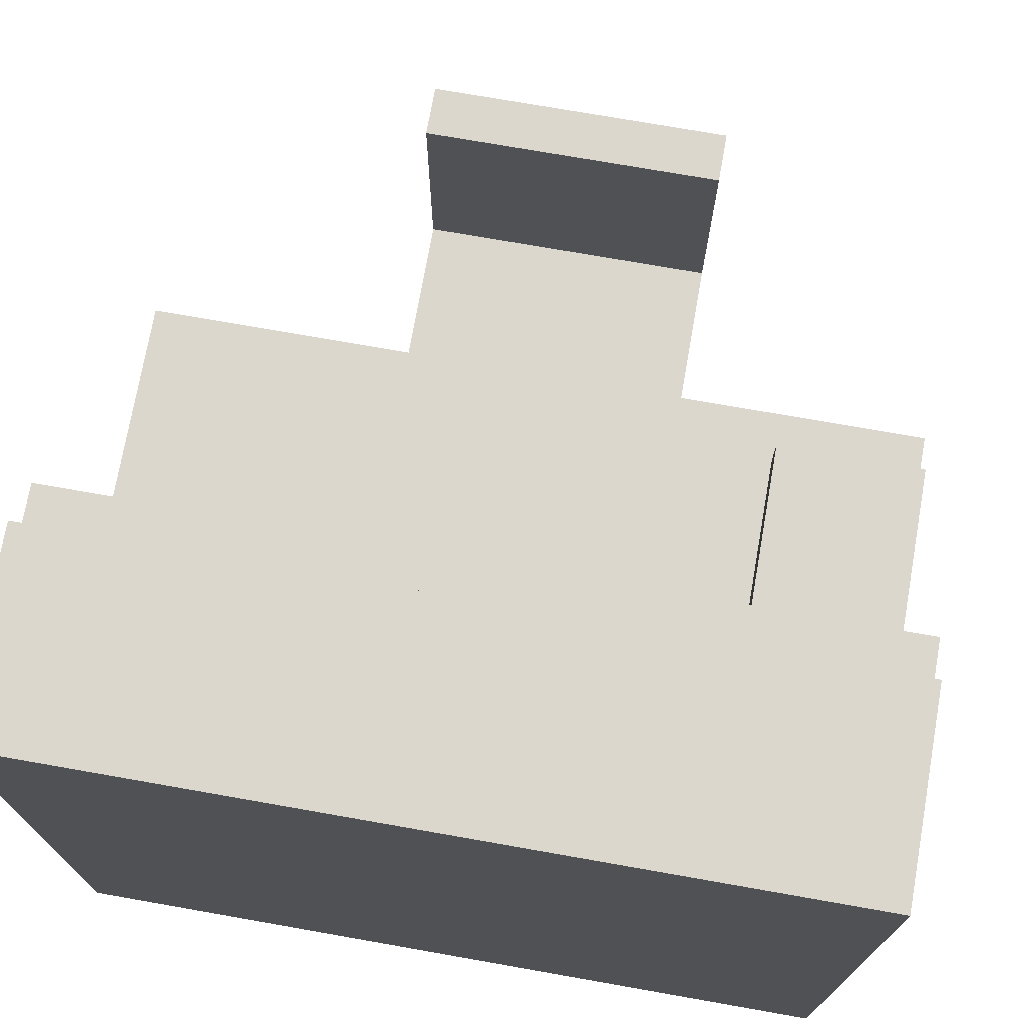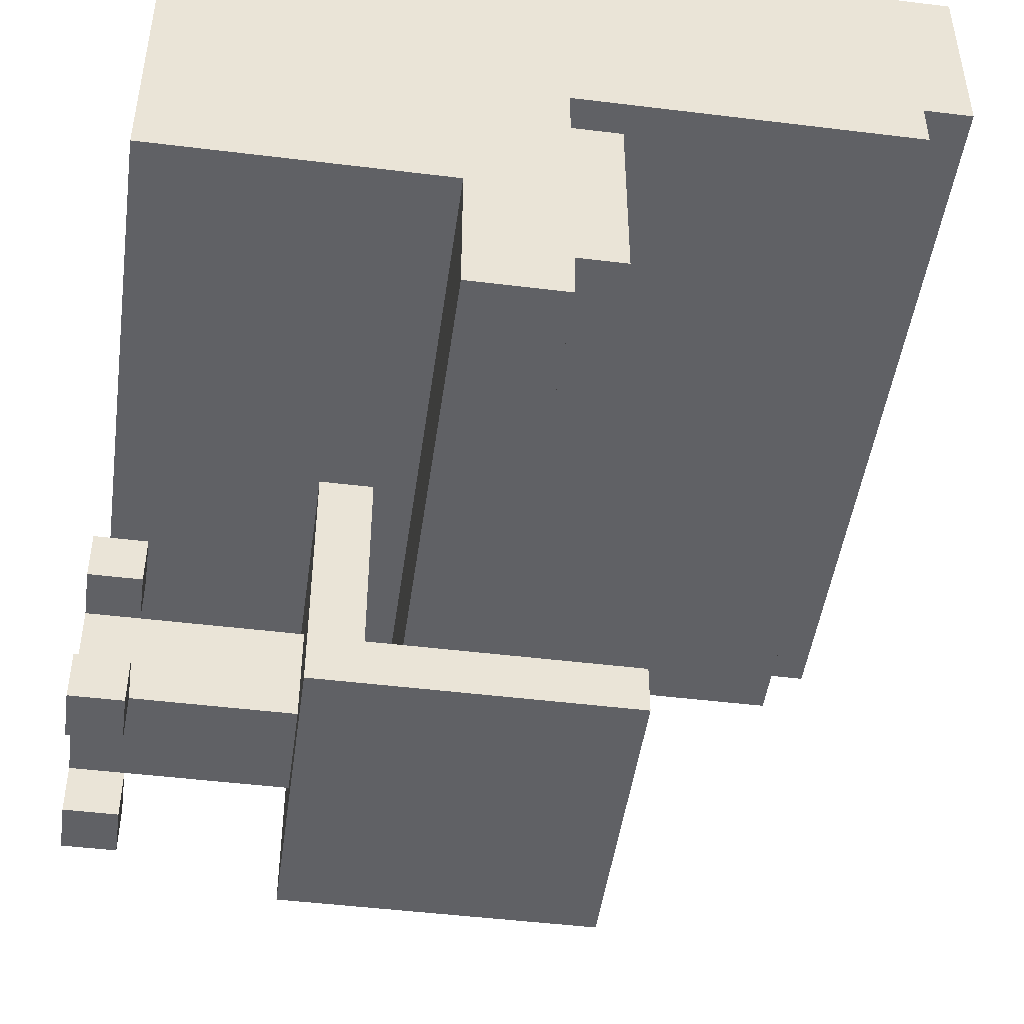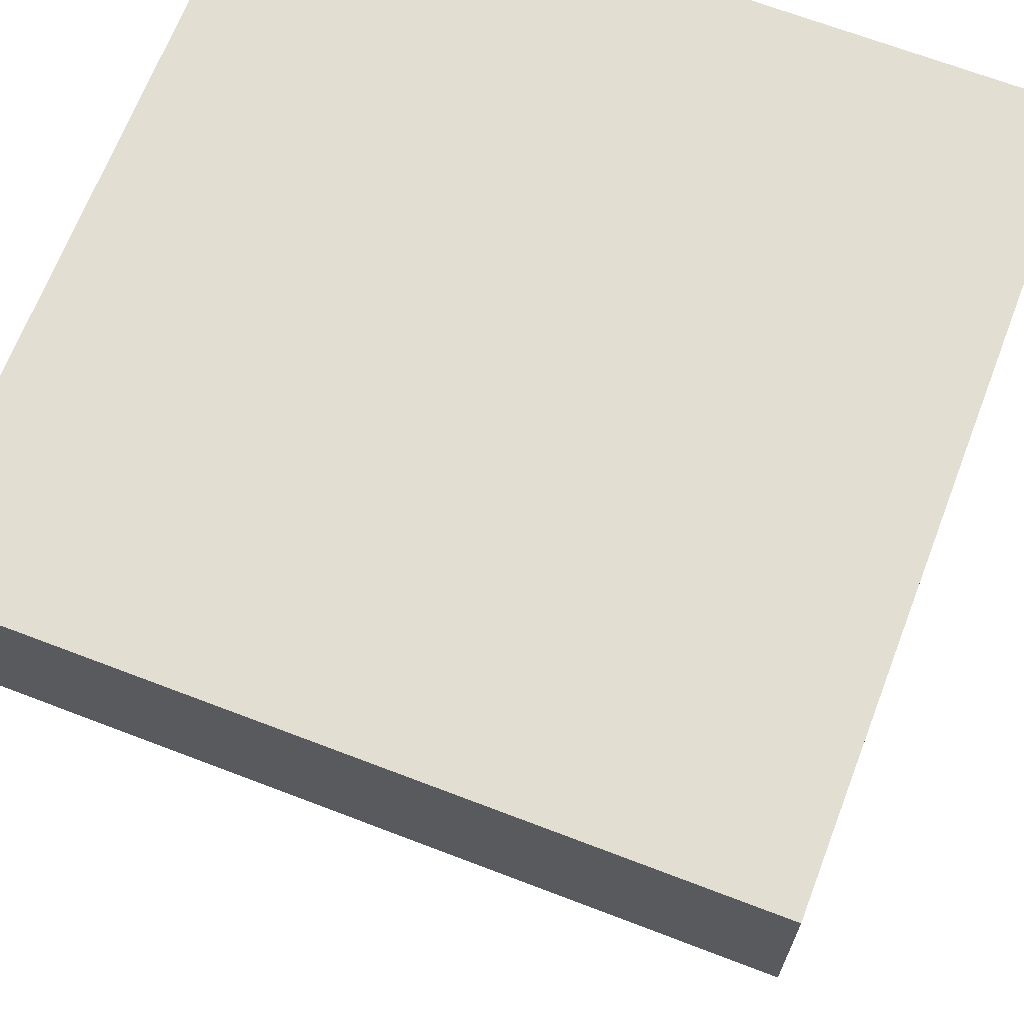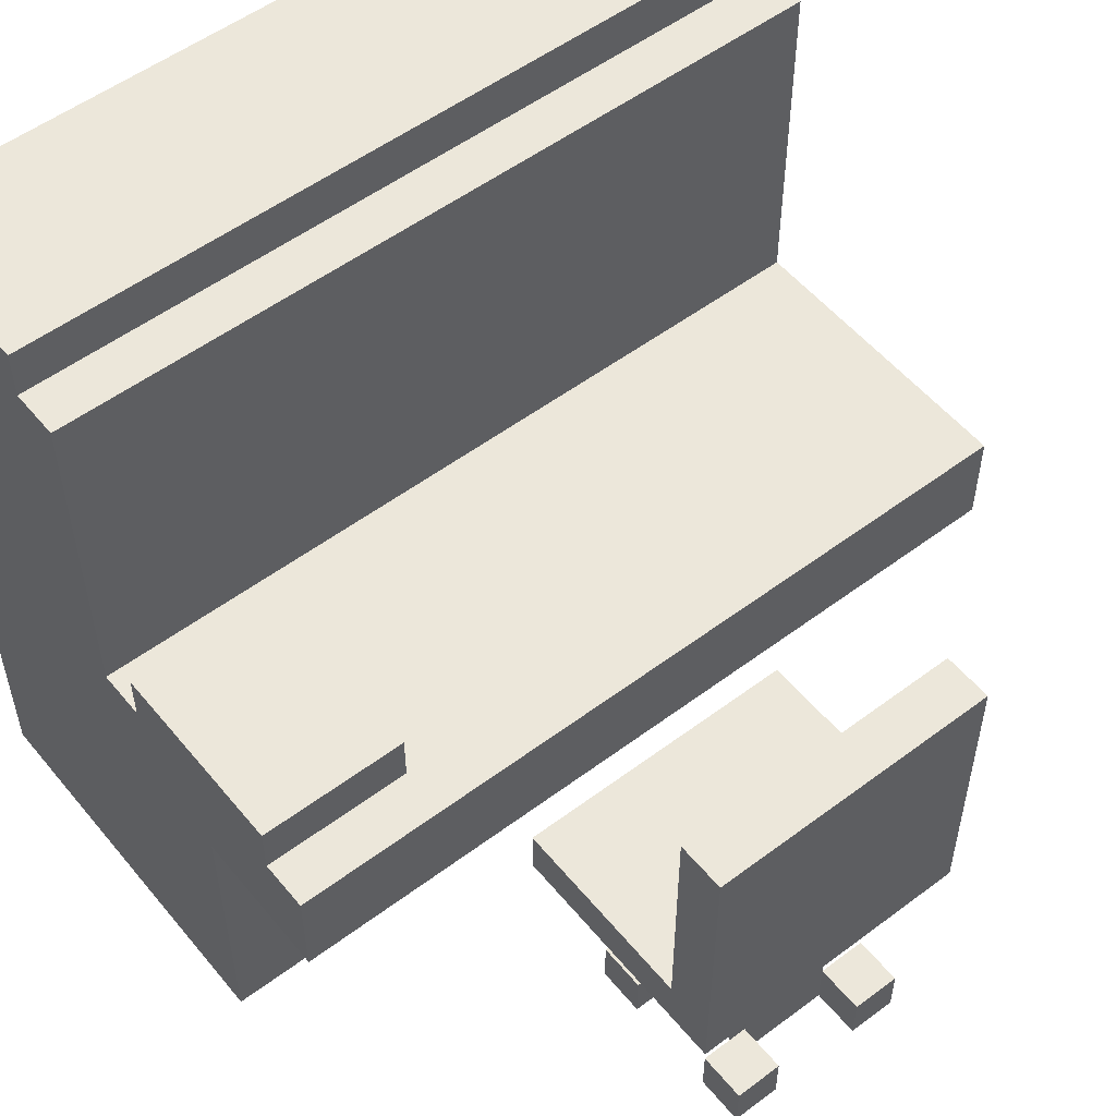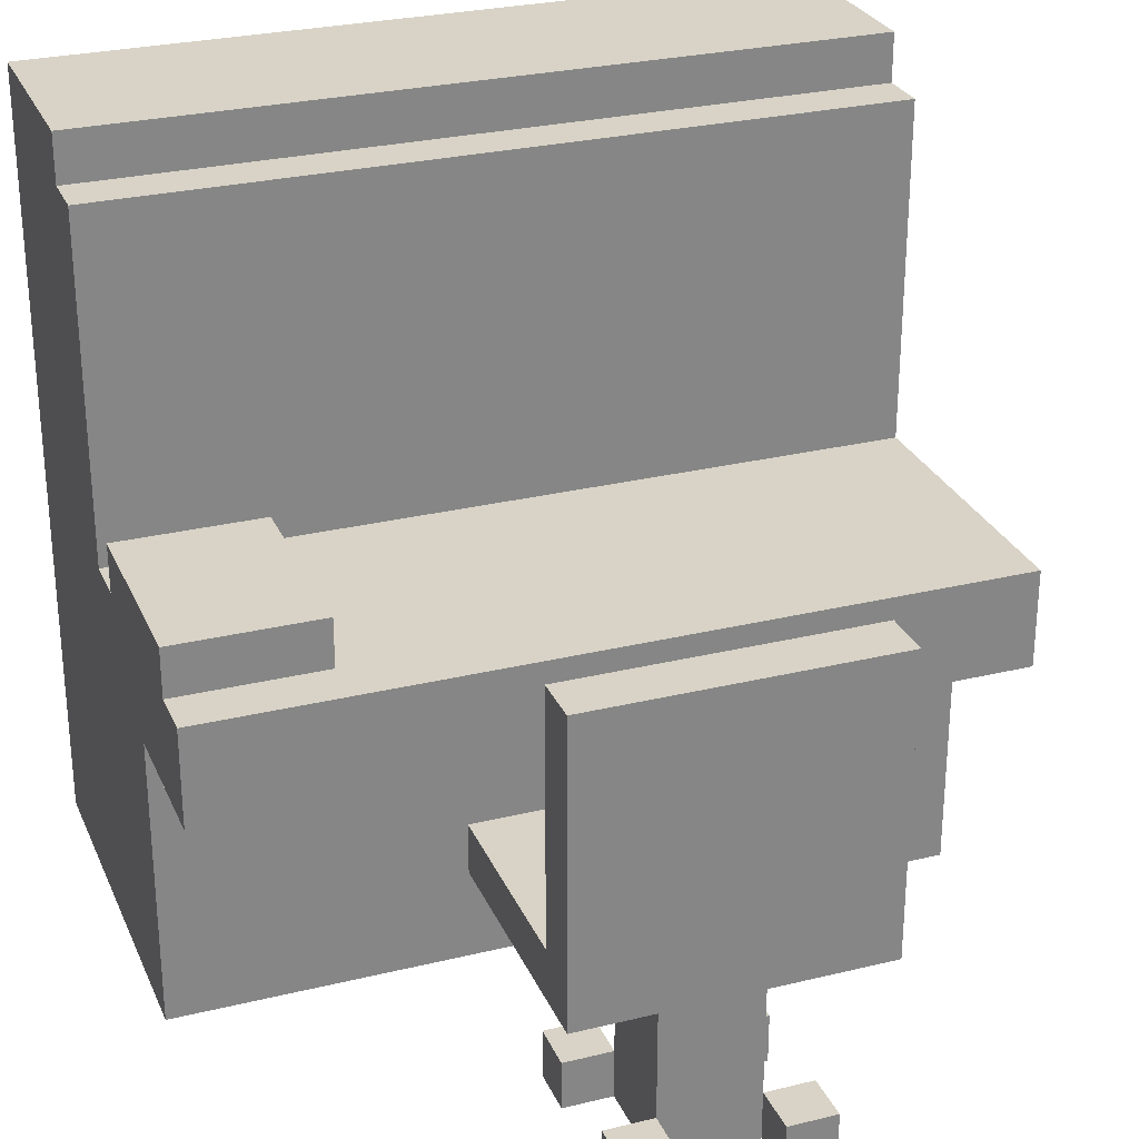
<metadata>
{"format":"obj","ext":"obj","renderer":"f3d","projection":"perspective","resolution":1024,"background":"white","views":[{"elev":73.3,"azim":10.0,"up":"+Y"},{"elev":-47.4,"azim":82.1,"up":"+Z"},{"elev":67.8,"azim":-159.0,"up":"+Z"},{"elev":53.8,"azim":141.4,"up":"+Y"},{"elev":27.9,"azim":159.7,"up":"+Y"}]}
</metadata>
<code>
o
v -0.8 -0.8 0.8
v -0.8 -0.8 0
v -0.8 -0.2 0
v -0.8 -0.2 -0.3
v -0.8 0 0.3
v -0.8 0 -0.3
v -0.8 0.7 0.4
v -0.8 0.7 0.3
v -0.8 0.8 0.8
v -0.8 0.8 0.4
v -0.3 -0.4 -0.3
v -0.3 -0.4 -0.8
v -0.3 -0.3 -0.3
v -0.3 -0.3 -0.7
v -0.3 0.2 -0.7
v -0.3 0.2 -0.8
v -0.2 -0.8 -0.4
v -0.2 -0.8 -0.5
v -0.2 -0.8 -0.7
v -0.2 -0.8 -0.8
v -0.2 -0.7 -0.4
v -0.2 -0.7 -0.5
v -0.2 -0.7 -0.7
v -0.2 -0.7 -0.8
v -0.1 -0.8 -0.5
v -0.1 -0.8 -0.7
v -0.1 -0.7 -0.5
v -0.1 -0.7 -0.7
v -0.1 -0.4 -0.5
v -0.1 -0.4 -0.7
v 0.1 -0.8 -0.4
v 0.1 -0.8 -0.5
v 0.1 -0.8 -0.7
v 0.1 -0.8 -0.8
v 0.1 -0.7 -0.4
v 0.1 -0.7 -0.5
v 0.1 -0.7 -0.7
v 0.1 -0.7 -0.8
v 0.5 0 0.2
v 0.5 0 -0.2
v 0.5 0.1 0.2
v 0.5 0.1 -0.2
v -0.1 -0.8 -0.4
v -0.1 -0.8 -0.5
v -0.1 -0.8 -0.7
v -0.1 -0.8 -0.8
v -0.1 -0.7 -0.4
v -0.1 -0.7 -0.5
v -0.1 -0.7 -0.7
v -0.1 -0.7 -0.8
v 0.1 -0.8 -0.5
v 0.1 -0.8 -0.7
v 0.1 -0.7 -0.5
v 0.1 -0.7 -0.7
v 0.1 -0.4 -0.5
v 0.1 -0.4 -0.7
v 0.2 -0.8 -0.4
v 0.2 -0.8 -0.5
v 0.2 -0.8 -0.7
v 0.2 -0.8 -0.8
v 0.2 -0.7 -0.4
v 0.2 -0.7 -0.5
v 0.2 -0.7 -0.7
v 0.2 -0.7 -0.8
v 0.3 -0.4 -0.3
v 0.3 -0.4 -0.8
v 0.3 -0.3 -0.3
v 0.3 -0.3 -0.7
v 0.3 0.2 -0.7
v 0.3 0.2 -0.8
v 0.8 -0.8 0.8
v 0.8 -0.8 0
v 0.8 -0.2 0
v 0.8 -0.2 -0.3
v 0.8 0 0.3
v 0.8 0 0.2
v 0.8 0 -0.2
v 0.8 0 -0.3
v 0.8 0.1 0.2
v 0.8 0.1 -0.2
v 0.8 0.7 0.4
v 0.8 0.7 0.3
v 0.8 0.8 0.8
v 0.8 0.8 0.4
v -0.8 -0.8 0.8
v -0.8 0.8 0.8
v 0.8 -0.8 0.8
v 0.8 0.8 0.8
v 0.5 0 0.2
v 0.5 0.1 0.2
v 0.8 0 0.2
v 0.8 0.1 0.2
v -0.3 -0.4 -0.3
v -0.3 -0.3 -0.3
v 0.3 -0.4 -0.3
v 0.3 -0.3 -0.3
v -0.2 -0.8 -0.4
v -0.2 -0.7 -0.4
v -0.1 -0.8 -0.4
v -0.1 -0.7 -0.4
v 0.1 -0.8 -0.4
v 0.1 -0.7 -0.4
v 0.2 -0.8 -0.4
v 0.2 -0.7 -0.4
v -0.1 -0.8 -0.5
v -0.1 -0.7 -0.5
v -0.1 -0.4 -0.5
v 0.1 -0.8 -0.5
v 0.1 -0.7 -0.5
v 0.1 -0.4 -0.5
v -0.3 -0.3 -0.7
v -0.3 0.2 -0.7
v -0.2 -0.8 -0.7
v -0.2 -0.7 -0.7
v -0.1 -0.8 -0.7
v -0.1 -0.7 -0.7
v 0.1 -0.8 -0.7
v 0.1 -0.7 -0.7
v 0.2 -0.8 -0.7
v 0.2 -0.7 -0.7
v 0.3 -0.3 -0.7
v 0.3 0.2 -0.7
v -0.8 0.7 0.4
v -0.8 0.8 0.4
v -0.3 0.7 0.4
v 0.4 0.7 0.4
v 0.8 0.7 0.4
v 0.8 0.8 0.4
v -0.8 0 0.3
v -0.8 0.7 0.3
v -0.7 0 0.3
v -0.7 0.1 0.3
v -0.7 0.2 0.3
v -0.7 0.3 0.3
v -0.7 0.4 0.3
v -0.7 0.5 0.3
v -0.6 0 0.3
v -0.6 0.1 0.3
v -0.6 0.3 0.3
v -0.6 0.4 0.3
v -0.6 0.5 0.3
v -0.5 0.1 0.3
v -0.5 0.2 0.3
v -0.5 0.3 0.3
v -0.5 0.4 0.3
v -0.5 0.5 0.3
v -0.4 0 0.3
v -0.4 0.1 0.3
v -0.4 0.3 0.3
v -0.4 0.4 0.3
v -0.4 0.5 0.3
v -0.3 0 0.3
v -0.3 0.7 0.3
v -0.2 0.1 0.3
v -0.2 0.6 0.3
v -0.1 0.1 0.3
v -0.1 0.2 0.3
v 0 0.5 0.3
v 0 0.6 0.3
v 0.1 0.3 0.3
v 0.1 0.4 0.3
v 0.3 0.1 0.3
v 0.3 0.2 0.3
v 0.3 0.3 0.3
v 0.3 0.4 0.3
v 0.3 0.5 0.3
v 0.3 0.6 0.3
v 0.4 0 0.3
v 0.4 0.7 0.3
v 0.8 0 0.3
v 0.8 0.7 0.3
v -0.8 -0.8 0
v -0.8 -0.2 0
v 0.8 -0.8 0
v 0.8 -0.2 0
v 0.5 0 -0.2
v 0.5 0.1 -0.2
v 0.8 0 -0.2
v 0.8 0.1 -0.2
v -0.8 -0.2 -0.3
v -0.8 0 -0.3
v 0.8 -0.2 -0.3
v 0.8 0 -0.3
v -0.2 -0.8 -0.5
v -0.2 -0.7 -0.5
v -0.1 -0.8 -0.5
v -0.1 -0.7 -0.5
v 0.1 -0.8 -0.5
v 0.1 -0.7 -0.5
v 0.2 -0.8 -0.5
v 0.2 -0.7 -0.5
v -0.1 -0.8 -0.7
v -0.1 -0.7 -0.7
v -0.1 -0.4 -0.7
v 0.1 -0.8 -0.7
v 0.1 -0.7 -0.7
v 0.1 -0.4 -0.7
v -0.3 -0.4 -0.8
v -0.3 0.2 -0.8
v -0.2 -0.8 -0.8
v -0.2 -0.7 -0.8
v -0.1 -0.8 -0.8
v -0.1 -0.7 -0.8
v 0.1 -0.8 -0.8
v 0.1 -0.7 -0.8
v 0.2 -0.8 -0.8
v 0.2 -0.7 -0.8
v 0.3 -0.4 -0.8
v 0.3 0.2 -0.8
v -0.8 -0.8 0.8
v 0.8 -0.8 0.8
v -0.8 -0.8 0
v 0.8 -0.8 0
v -0.2 -0.8 -0.4
v -0.1 -0.8 -0.4
v 0.1 -0.8 -0.4
v 0.2 -0.8 -0.4
v -0.2 -0.8 -0.5
v -0.1 -0.8 -0.5
v 0.1 -0.8 -0.5
v 0.2 -0.8 -0.5
v -0.2 -0.8 -0.7
v -0.1 -0.8 -0.7
v 0.1 -0.8 -0.7
v 0.2 -0.8 -0.7
v -0.2 -0.8 -0.8
v -0.1 -0.8 -0.8
v 0.1 -0.8 -0.8
v 0.2 -0.8 -0.8
v -0.3 -0.4 -0.3
v 0.3 -0.4 -0.3
v -0.1 -0.4 -0.5
v 0.1 -0.4 -0.5
v -0.1 -0.4 -0.7
v 0.1 -0.4 -0.7
v -0.3 -0.4 -0.8
v 0.3 -0.4 -0.8
v -0.8 -0.2 0
v 0.8 -0.2 0
v -0.8 -0.2 -0.3
v 0.8 -0.2 -0.3
v -0.2 -0.7 -0.4
v -0.1 -0.7 -0.4
v 0.1 -0.7 -0.4
v 0.2 -0.7 -0.4
v -0.2 -0.7 -0.5
v -0.1 -0.7 -0.5
v 0.1 -0.7 -0.5
v 0.2 -0.7 -0.5
v -0.2 -0.7 -0.7
v -0.1 -0.7 -0.7
v 0.1 -0.7 -0.7
v 0.2 -0.7 -0.7
v -0.2 -0.7 -0.8
v -0.1 -0.7 -0.8
v 0.1 -0.7 -0.8
v 0.2 -0.7 -0.8
v -0.3 -0.3 -0.3
v 0.3 -0.3 -0.3
v -0.3 -0.3 -0.7
v 0.3 -0.3 -0.7
v -0.8 0 0.3
v -0.7 0 0.3
v -0.6 0 0.3
v -0.4 0 0.3
v -0.3 0 0.3
v 0.4 0 0.3
v 0.8 0 0.3
v 0.5 0 0.2
v 0.8 0 0.2
v -0.7 0 0.1
v -0.6 0 0.1
v -0.5 0 0.1
v -0.4 0 0.1
v -0.3 0 0.1
v -0.2 0 0.1
v -0.1 0 0.1
v 0 0 0.1
v 0.1 0 0.1
v 0.2 0 0.1
v 0.3 0 0.1
v 0.4 0 0.1
v -0.7 0 0
v -0.6 0 0
v -0.5 0 0
v -0.4 0 0
v -0.3 0 0
v -0.2 0 0
v -0.1 0 0
v 0 0 0
v 0.1 0 0
v 0.2 0 0
v 0.3 0 0
v 0.4 0 0
v -0.7 0 -0.1
v -0.6 0 -0.1
v -0.5 0 -0.1
v -0.4 0 -0.1
v -0.3 0 -0.1
v -0.2 0 -0.1
v -0.1 0 -0.1
v 0 0 -0.1
v 0.1 0 -0.1
v 0.2 0 -0.1
v 0.3 0 -0.1
v 0.4 0 -0.1
v -0.7 0 -0.2
v -0.6 0 -0.2
v -0.5 0 -0.2
v -0.4 0 -0.2
v -0.3 0 -0.2
v -0.2 0 -0.2
v -0.1 0 -0.2
v 0 0 -0.2
v 0.1 0 -0.2
v 0.2 0 -0.2
v 0.3 0 -0.2
v 0.4 0 -0.2
v 0.5 0 -0.2
v 0.8 0 -0.2
v -0.8 0 -0.3
v 0.8 0 -0.3
v 0.5 0.1 0.2
v 0.8 0.1 0.2
v 0.5 0.1 -0.2
v 0.8 0.1 -0.2
v -0.3 0.2 -0.7
v 0.3 0.2 -0.7
v -0.3 0.2 -0.8
v 0.3 0.2 -0.8
v -0.8 0.7 0.4
v -0.3 0.7 0.4
v 0.4 0.7 0.4
v 0.8 0.7 0.4
v -0.8 0.7 0.3
v -0.3 0.7 0.3
v 0.4 0.7 0.3
v 0.8 0.7 0.3
v -0.8 0.8 0.8
v 0.8 0.8 0.8
v -0.8 0.8 0.4
v 0.8 0.8 0.4
f 3 2 1
f 5 3 1
f 5 4 3
f 6 4 5
f 7 5 1
f 8 5 7
f 9 7 1
f 10 7 9
f 13 12 11
f 14 12 13
f 15 12 14
f 16 12 15
f 21 18 17
f 22 18 21
f 23 20 19
f 24 20 23
f 27 26 25
f 28 26 27
f 29 28 27
f 30 28 29
f 35 32 31
f 36 32 35
f 37 34 33
f 38 34 37
f 41 40 39
f 42 40 41
f 43 44 47
f 47 44 48
f 45 46 49
f 49 46 50
f 51 52 53
f 53 52 54
f 53 54 55
f 55 54 56
f 57 58 61
f 61 58 62
f 59 60 63
f 63 60 64
f 65 66 67
f 67 66 68
f 68 66 69
f 69 66 70
f 71 72 73
f 71 73 75
f 73 74 75
f 75 74 76
f 76 74 77
f 77 74 78
f 76 77 79
f 79 77 80
f 71 75 81
f 81 75 82
f 71 81 83
f 83 81 84
f 87 86 85
f 88 86 87
f 91 90 89
f 92 90 91
f 95 94 93
f 96 94 95
f 99 98 97
f 100 98 99
f 103 102 101
f 104 102 103
f 108 106 105
f 109 107 106
f 109 106 108
f 110 107 109
f 115 114 113
f 116 114 115
f 119 118 117
f 120 118 119
f 121 112 111
f 122 112 121
f 123 124 125
f 125 124 126
f 126 124 127
f 127 124 128
f 129 130 131
f 131 130 132
f 132 130 133
f 133 130 134
f 134 130 135
f 135 130 136
f 131 132 137
f 132 133 138
f 137 132 138
f 133 134 139
f 134 135 139
f 135 136 140
f 139 135 140
f 136 130 141
f 140 136 141
f 138 133 142
f 137 138 142
f 139 140 143
f 142 133 143
f 133 139 143
f 143 140 144
f 140 141 145
f 144 140 145
f 141 130 146
f 145 141 146
f 137 142 147
f 143 144 148
f 147 142 148
f 142 143 148
f 144 145 149
f 148 144 149
f 145 146 150
f 149 145 150
f 146 130 151
f 150 146 151
f 149 150 152
f 147 148 152
f 150 151 152
f 148 149 152
f 151 130 153
f 152 151 153
f 152 153 154
f 154 153 155
f 152 154 156
f 154 155 156
f 156 155 157
f 157 155 158
f 155 153 159
f 158 155 159
f 157 158 160
f 160 158 161
f 152 156 162
f 156 157 162
f 157 160 163
f 162 157 163
f 160 161 164
f 163 160 164
f 161 158 165
f 164 161 165
f 158 159 166
f 165 158 166
f 159 153 167
f 166 159 167
f 165 166 168
f 163 164 168
f 166 167 168
f 152 162 168
f 164 165 168
f 162 163 168
f 167 153 169
f 168 167 169
f 168 169 170
f 170 169 171
f 172 173 174
f 174 173 175
f 176 177 178
f 178 177 179
f 180 181 182
f 182 181 183
f 184 185 186
f 186 185 187
f 188 189 190
f 190 189 191
f 192 193 195
f 193 194 196
f 195 193 196
f 196 194 197
f 200 201 202
f 202 201 203
f 204 205 206
f 206 205 207
f 198 199 208
f 208 199 209
f 212 211 210
f 213 211 212
f 218 215 214
f 219 215 218
f 220 217 216
f 221 217 220
f 223 220 219
f 224 220 223
f 226 223 222
f 227 223 226
f 228 225 224
f 229 225 228
f 232 231 230
f 233 231 232
f 234 232 230
f 235 231 233
f 236 234 230
f 236 235 234
f 237 231 235
f 237 235 236
f 240 239 238
f 241 239 240
f 242 243 246
f 246 243 247
f 244 245 248
f 248 245 249
f 250 251 254
f 254 251 255
f 252 253 256
f 256 253 257
f 258 259 260
f 260 259 261
f 262 263 269
f 267 268 269
f 266 267 269
f 265 266 269
f 264 265 269
f 263 264 269
f 269 268 270
f 262 269 271
f 271 269 272
f 272 269 273
f 273 269 274
f 274 269 275
f 275 269 276
f 276 269 277
f 277 269 278
f 278 269 279
f 279 269 280
f 280 269 281
f 281 269 282
f 262 271 283
f 271 272 283
f 272 273 284
f 283 272 284
f 273 274 285
f 284 273 285
f 274 275 286
f 285 274 286
f 275 276 287
f 286 275 287
f 276 277 288
f 287 276 288
f 277 278 289
f 288 277 289
f 278 279 290
f 289 278 290
f 279 280 291
f 290 279 291
f 280 281 292
f 291 280 292
f 281 282 293
f 292 281 293
f 282 269 294
f 293 282 294
f 262 283 295
f 283 284 295
f 284 285 295
f 295 285 296
f 285 286 297
f 296 285 297
f 286 287 298
f 297 286 298
f 287 288 299
f 298 287 299
f 290 291 300
f 299 288 300
f 288 289 300
f 289 290 300
f 300 291 301
f 301 291 302
f 291 292 303
f 302 291 303
f 292 293 304
f 303 292 304
f 293 294 305
f 304 293 305
f 294 269 306
f 305 294 306
f 295 296 307
f 262 295 307
f 296 297 308
f 307 296 308
f 297 298 309
f 308 297 309
f 298 299 310
f 309 298 310
f 299 300 311
f 310 299 311
f 300 301 312
f 311 300 312
f 301 302 313
f 312 301 313
f 302 303 314
f 313 302 314
f 303 304 315
f 314 303 315
f 304 305 316
f 315 304 316
f 305 306 317
f 316 305 317
f 306 269 318
f 317 306 318
f 318 269 319
f 312 313 321
f 319 320 321
f 318 319 321
f 317 318 321
f 310 311 321
f 309 310 321
f 315 316 321
f 307 308 321
f 262 307 321
f 316 317 321
f 308 309 321
f 313 314 321
f 314 315 321
f 311 312 321
f 321 320 322
f 323 324 325
f 325 324 326
f 327 328 329
f 329 328 330
f 331 332 335
f 332 333 336
f 335 332 336
f 333 334 337
f 336 333 337
f 337 334 338
f 339 340 341
f 341 340 342

</code>
